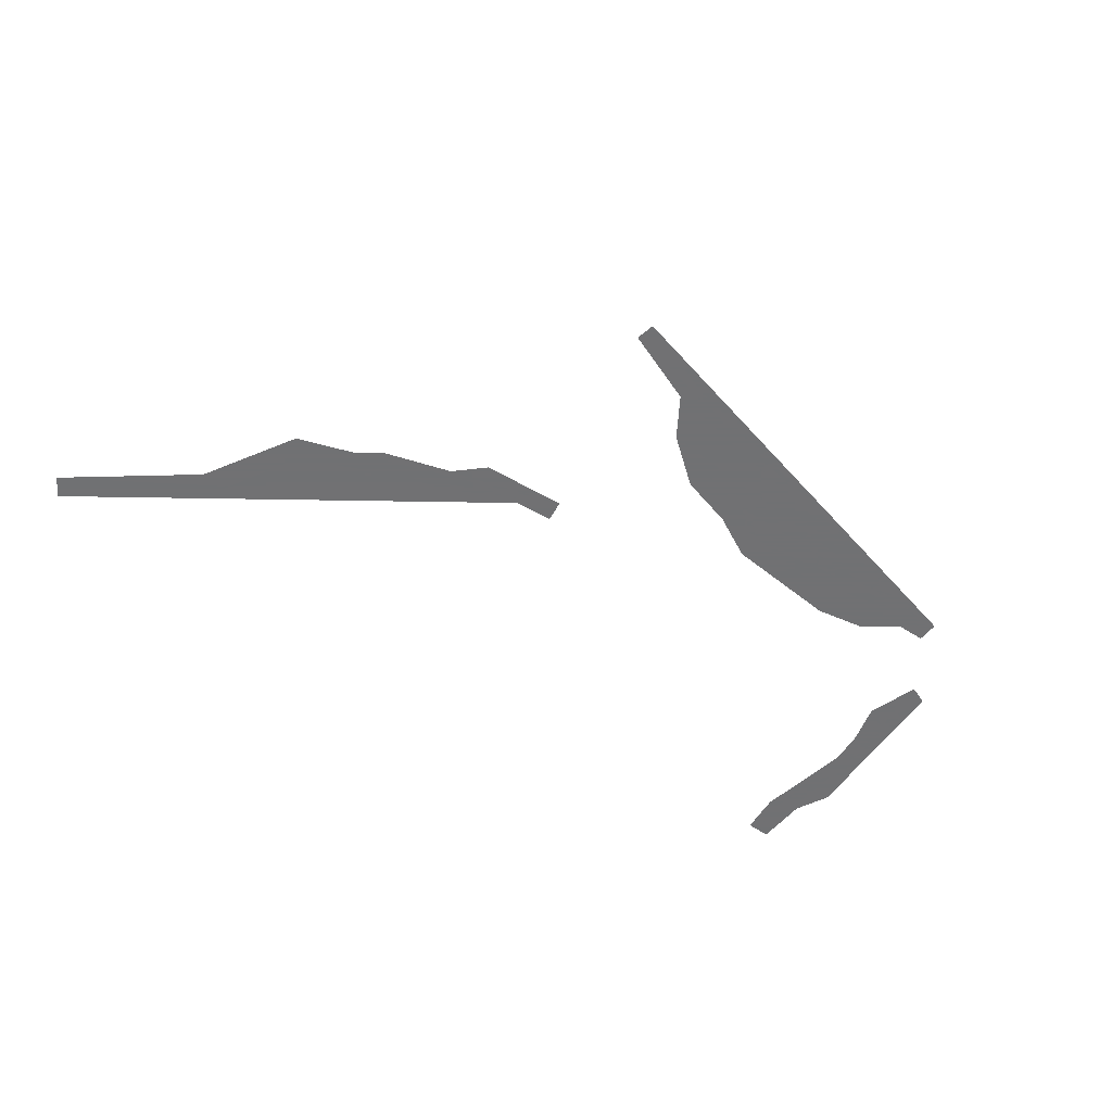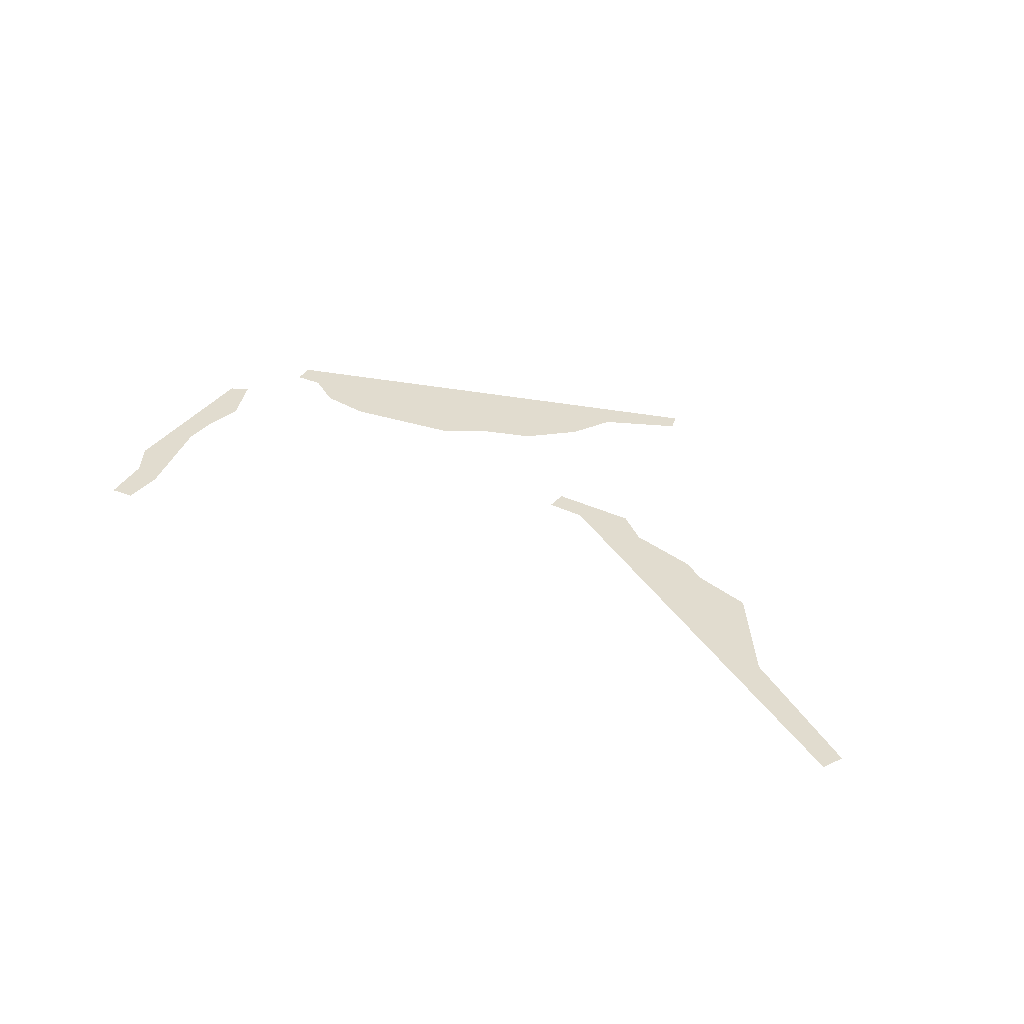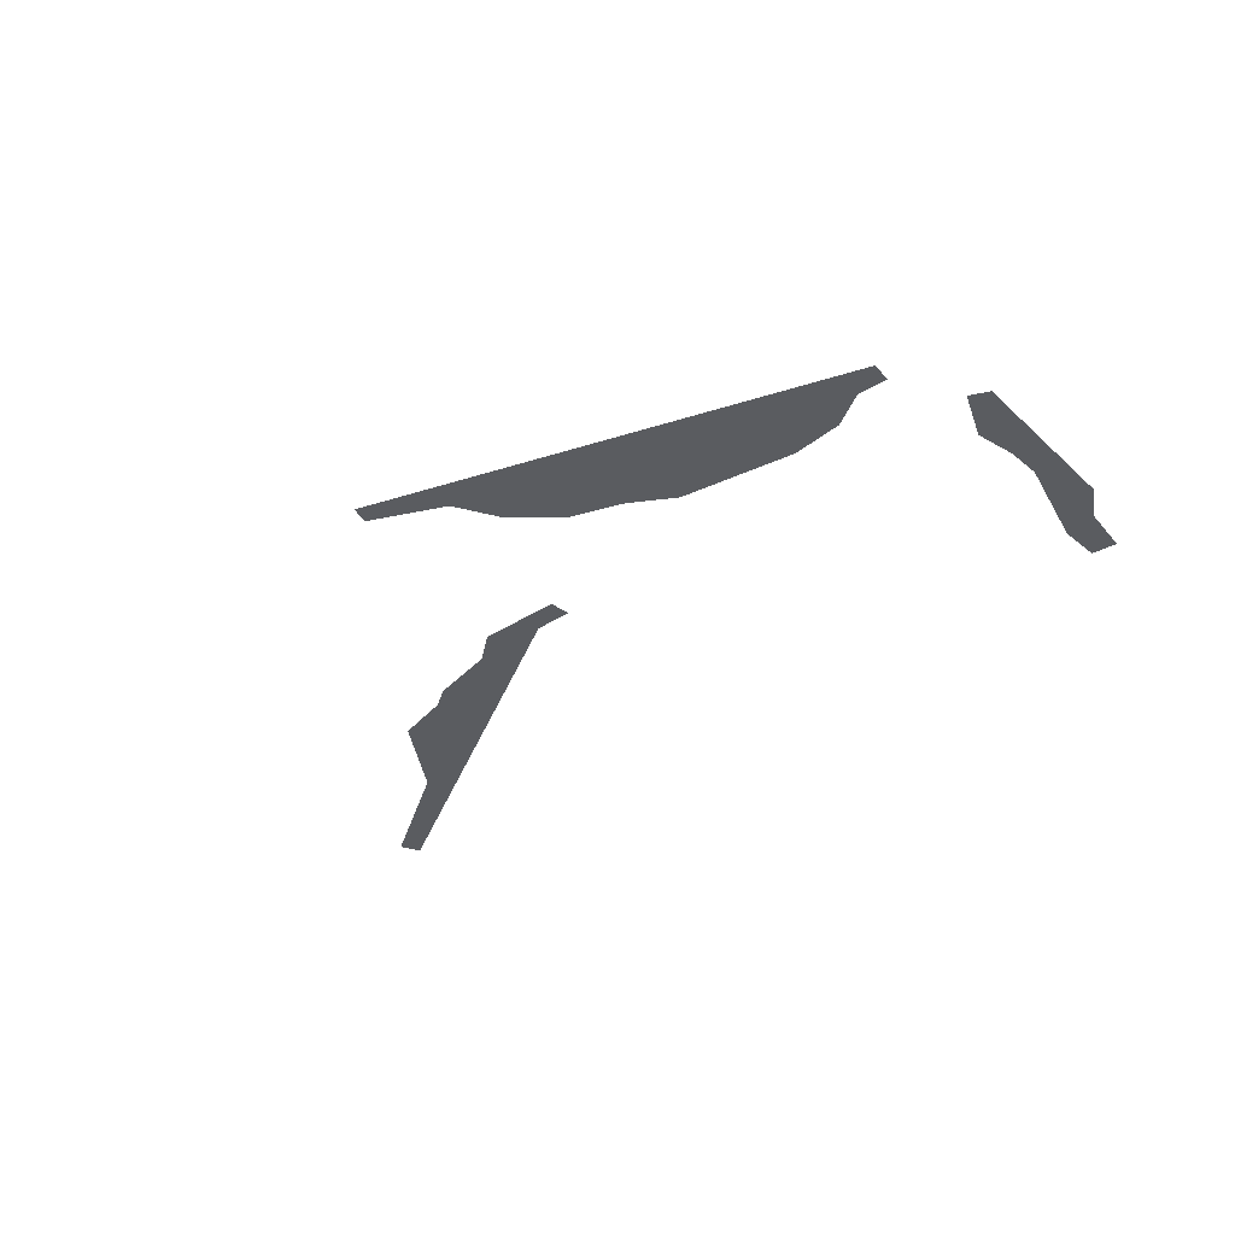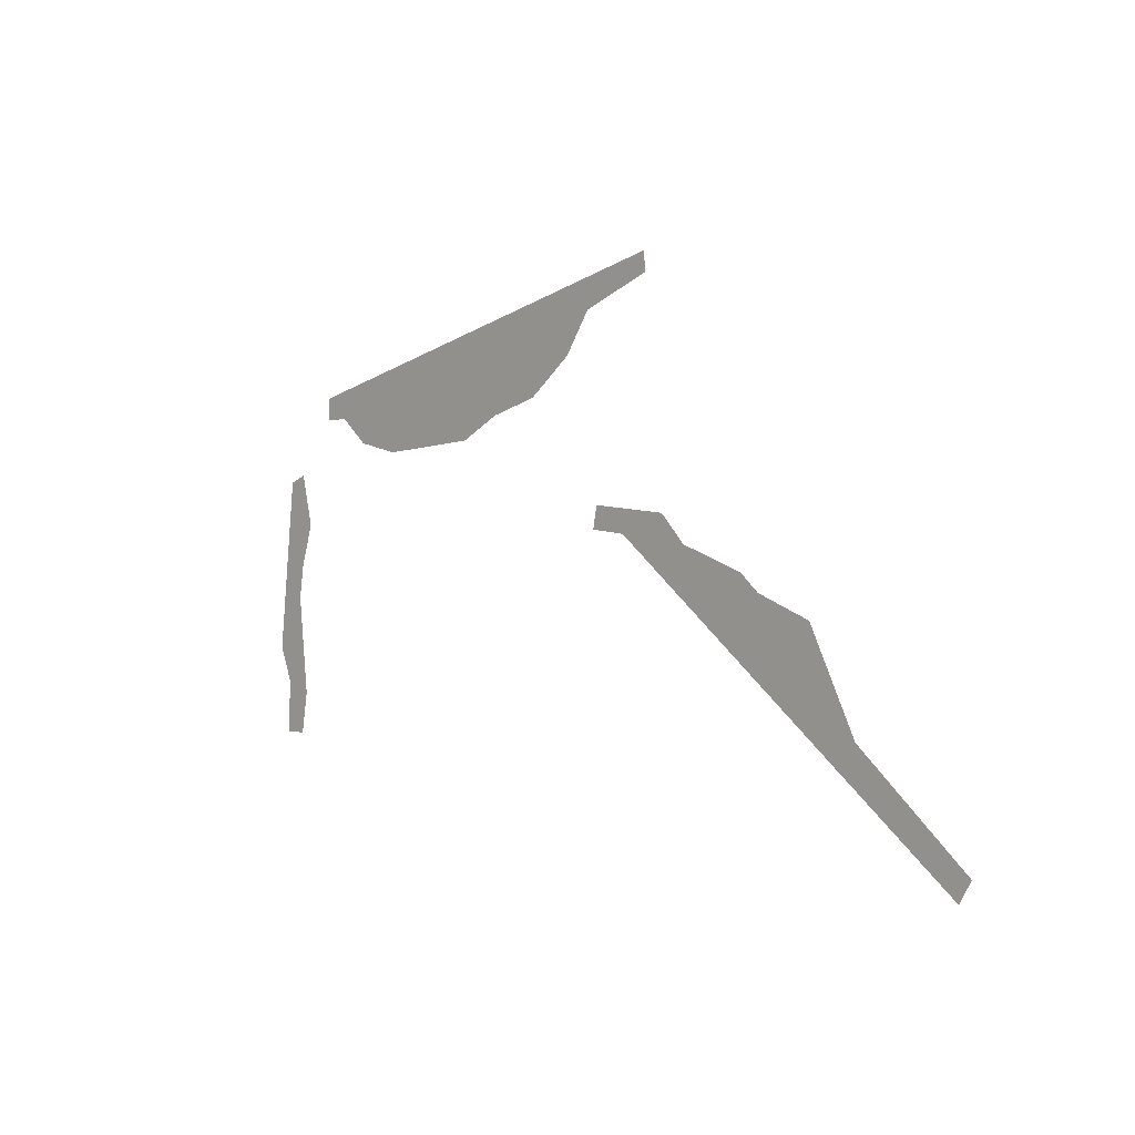
<metadata>
{"format":"obj","ext":"obj","renderer":"f3d","projection":"perspective","resolution":1024,"background":"white","views":[{"elev":-55.3,"azim":140.4,"up":"+Z"},{"elev":34.4,"azim":24.1,"up":"+Z"},{"elev":-34.1,"azim":-146.7,"up":"+Z"},{"elev":-3.5,"azim":49.5,"up":"+Y"}]}
</metadata>
<code>
o Map 530 - Npc 18686: Doomsayer Jurim
v -5176 -2372 0
v -5145 -2556 0
v -5145 -2184 0
v -5139 -2012 0
v -5133 -2470 0
v -5122 -2368 0
v -5114 -2105 0
v -5097 -1999 0
v -5095 -2192 0
v -5093 -2559 0
v -5079 -2472 0
v -5067 -2110 0
v -5002 -1885 0
v -5001 -1840 0
v -4938 -1891 0
v -4915 -1851 0
v -4873 -1948 0
v -4855 -1908 0
v -4768 -1976 0
v -4756 -1932 0
v -4530 -1923 0
v -4525 -1973 0
v -4438 -1883 0
v -4429 -1932 0
v -4324 -1868 0
v -4313 -1909 0
v -4232 -1804 0
v -4210 -1839 0
v -4168 -1720 0
v -4151 -1759 0
v -4135 -2174 0
v -4126 -2129 0
v -3995 -1670 0
v -3989 -1710 0
v -3972 -2200 0
v -3948 -2155 0
v -3916 -2256 0
v -3891 -2215 0
v -3779 -2309 0
v -3748 -2271 0
v -3693 -2379 0
v -3668 -2342 0
v -3617 -2399 0
v -3585 -2360 0
v -3524 -2594 0
v -3483 -2563 0
v -3269 -2813 0
v -3242 -2773 0
f 4 8 12 9 6 11 10 2 5 1 3 7
f 14 16 18 20 21 23 25 27 29 33 34 30 28 26 24 22 19 17 15 13
f 32 36 38 40 42 44 46 48 47 45 43 41 39 37 35 31

</code>
